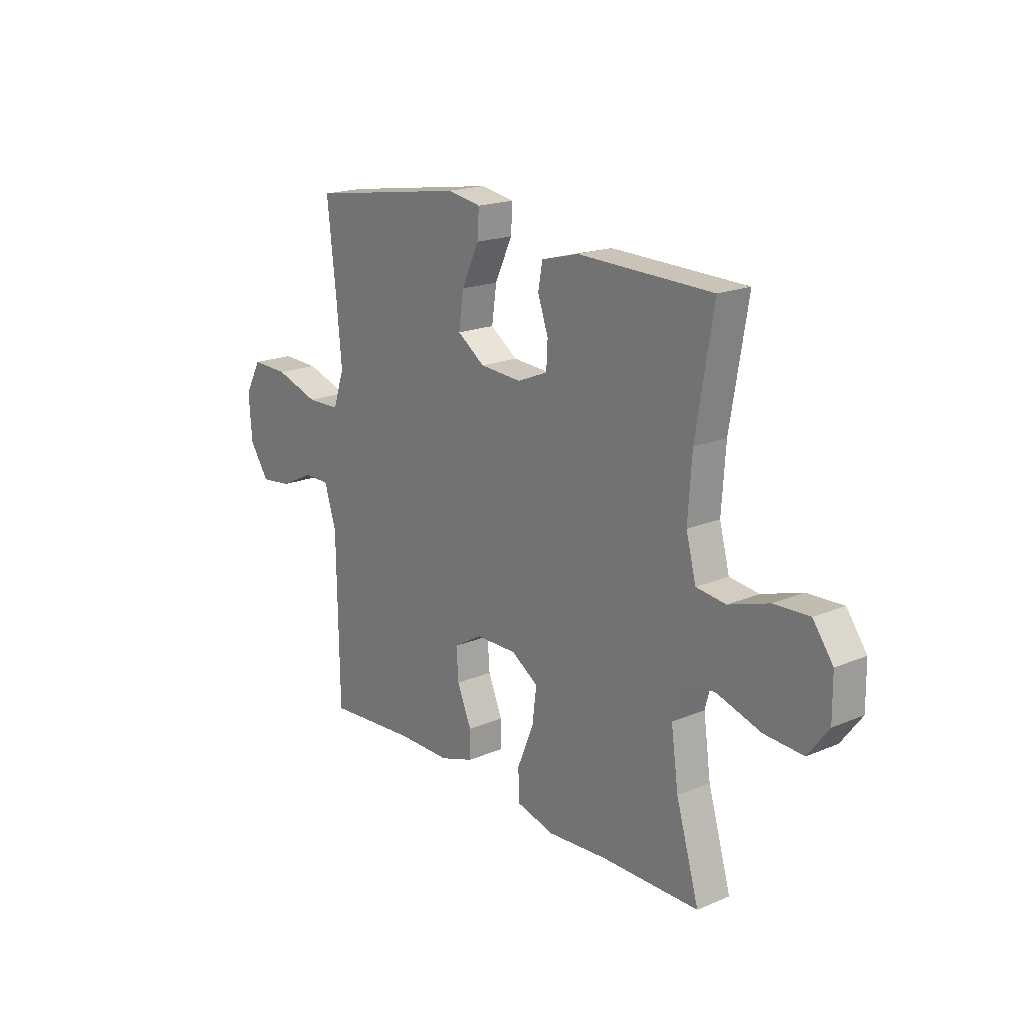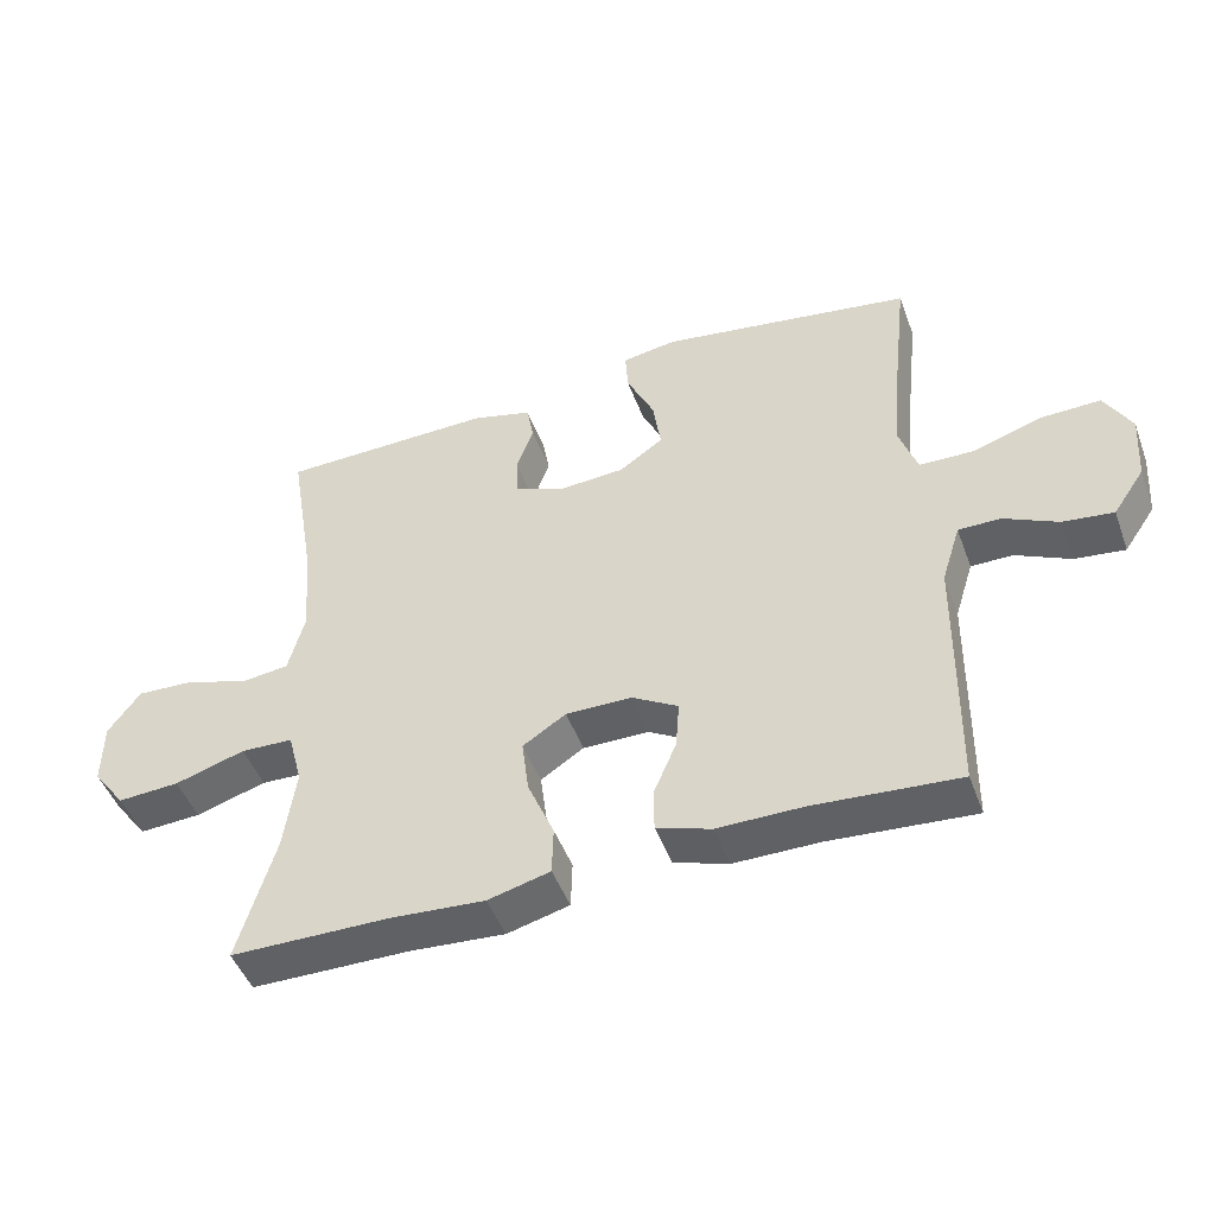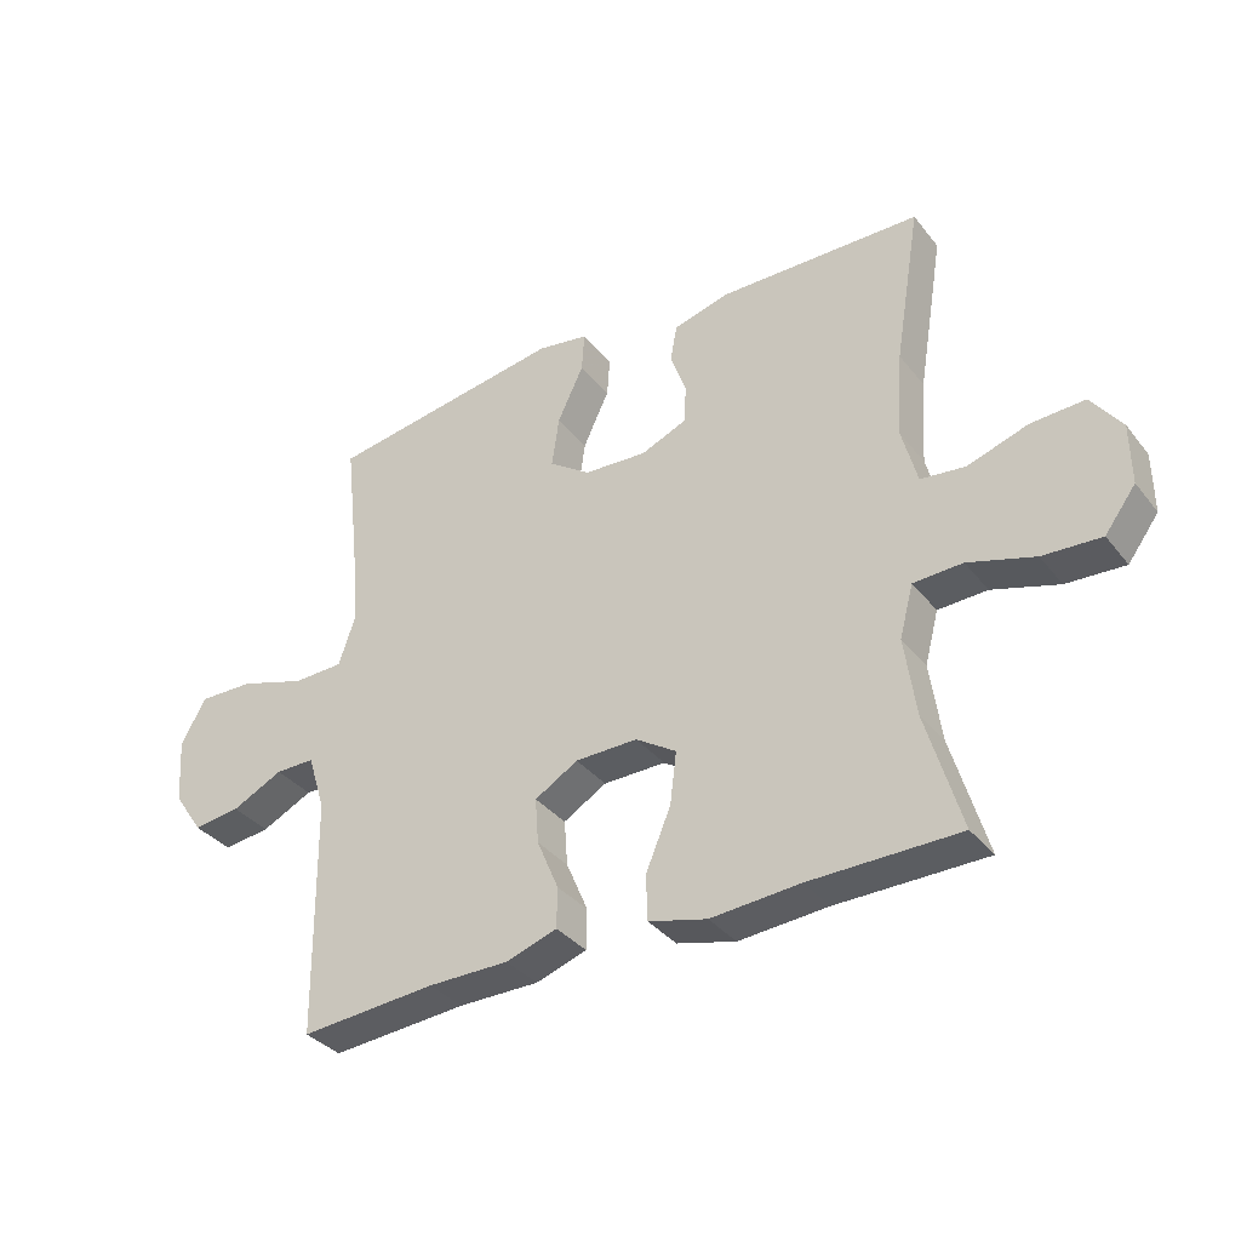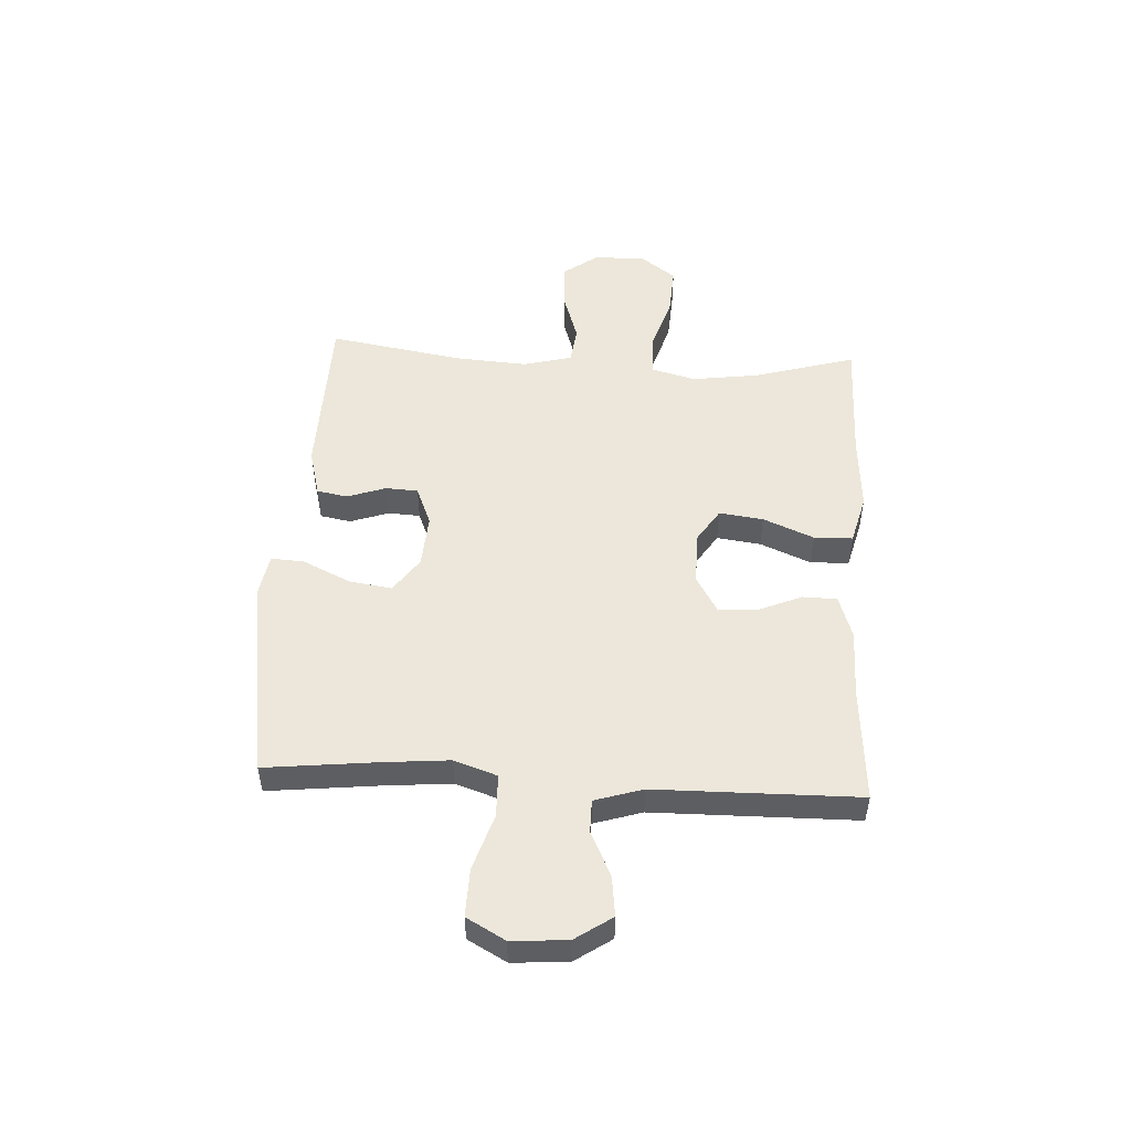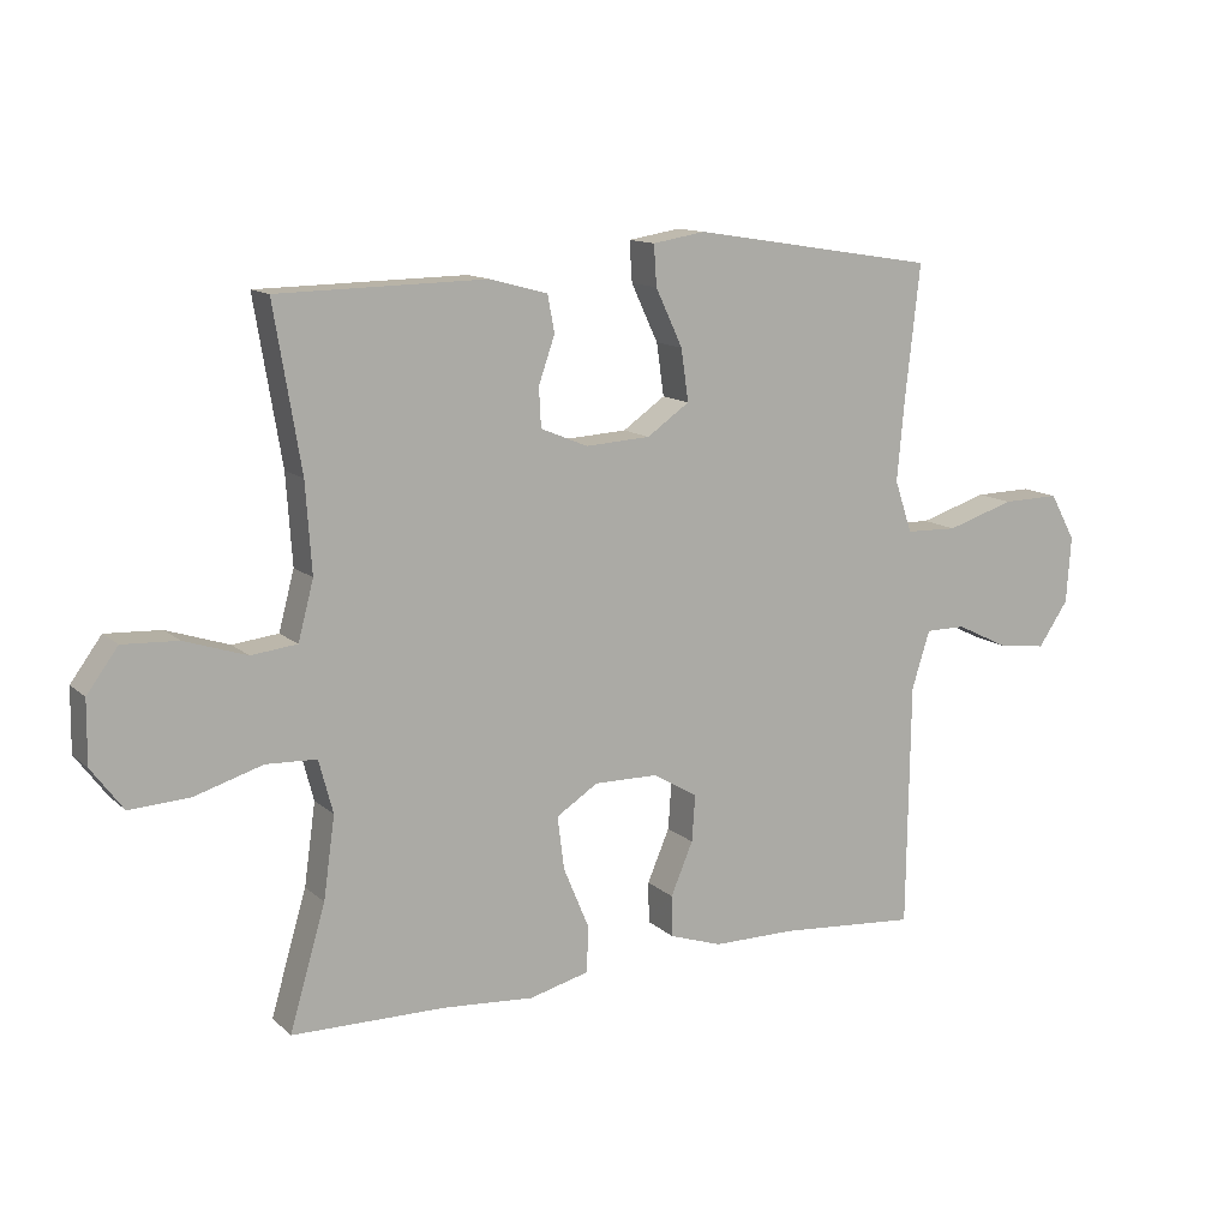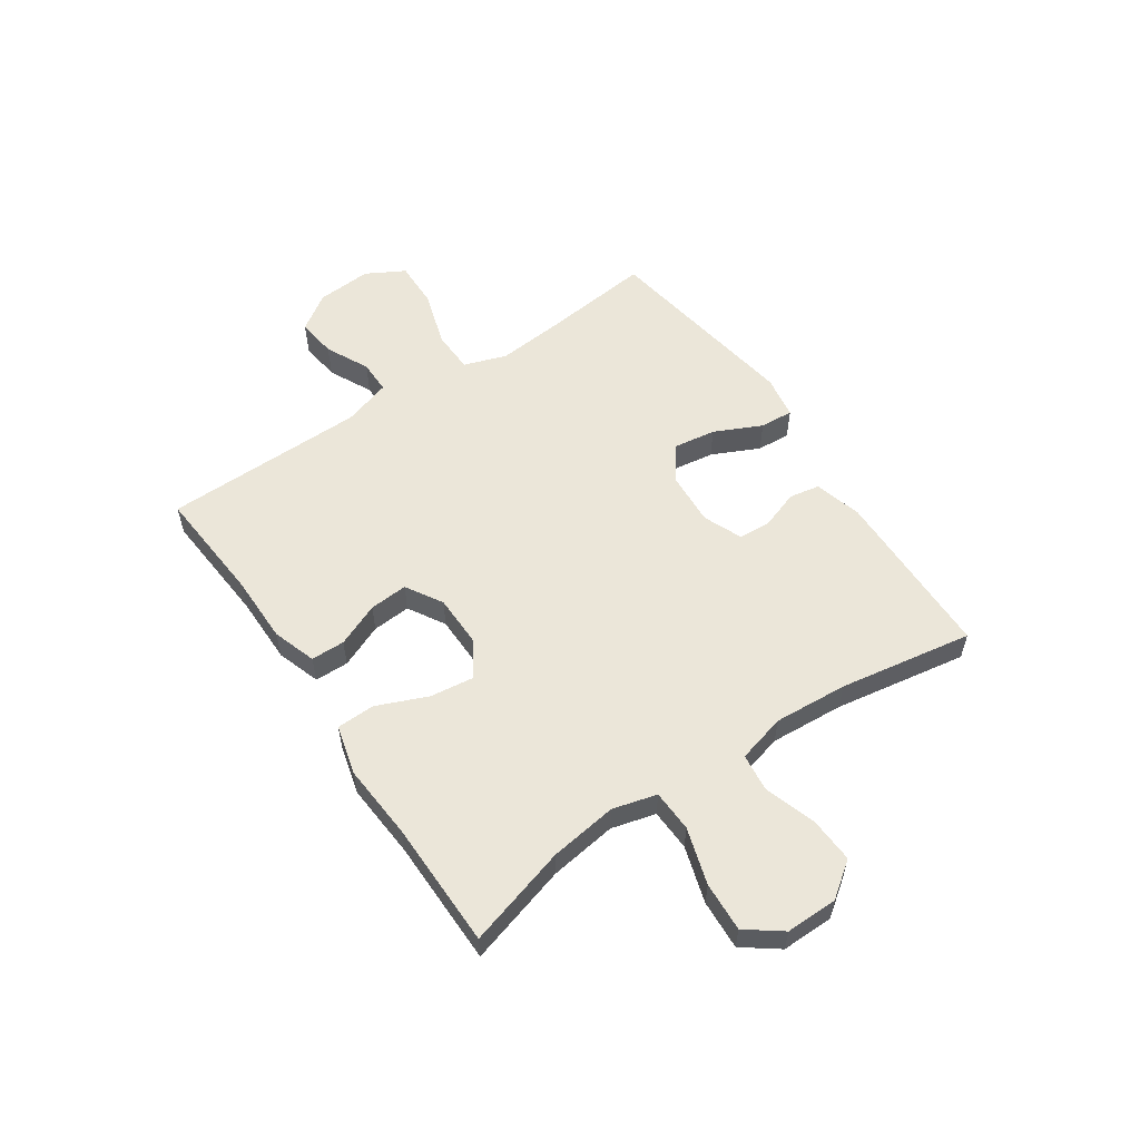
<metadata>
{"format":"obj","ext":"obj","renderer":"f3d","projection":"perspective","resolution":1024,"background":"white","views":[{"elev":18.9,"azim":-128.6,"up":"+Z"},{"elev":-47.5,"azim":19.9,"up":"+Z"},{"elev":-35.2,"azim":-147.1,"up":"+Z"},{"elev":50.8,"azim":93.3,"up":"+Y"},{"elev":12.5,"azim":-28.2,"up":"+Z"},{"elev":56.3,"azim":-124.1,"up":"+Y"}]}
</metadata>
<code>
v -0.5 0.07 -0.5
v -0.447 0.07 -0.319
v -0.43 0.07 -0.198
v -0.451 0.07 -0.119
v -0.526 0.07 -0.116
v -0.627 0.07 -0.147
v -0.716 0.07 -0.152
v -0.763 0.07 -0.089
v -0.762 0.07 0.004
v -0.716 0.07 0.067
v -0.634 0.07 0.063
v -0.542 0.07 0.033
v -0.474 0.07 0.041
v -0.451 0.07 0.128
v -0.46 0.07 0.26
v -0.5 0.07 0.5
v -0.191 0.07 0.506
v -0.105 0.07 0.483
v -0.095 0.07 0.428
v -0.119 0.07 0.359
v -0.116 0.07 0.301
v -0.046 0.07 0.272
v 0.05 0.07 0.278
v 0.113 0.07 0.322
v 0.102 0.07 0.399
v 0.062 0.07 0.484
v 0.058 0.07 0.544
v 0.136 0.07 0.557
v 0.5 0.07 0.5
v 0.478 0.07 0.303
v 0.467 0.07 0.182
v 0.493 0.07 0.105
v 0.57 0.07 0.103
v 0.671 0.07 0.135
v 0.756 0.07 0.137
v 0.794 0.07 0.068
v 0.787 0.07 -0.031
v 0.742 0.07 -0.097
v 0.67 0.07 -0.088
v 0.592 0.07 -0.05
v 0.532 0.07 -0.05
v 0.505 0.07 -0.136
v 0.5 0.07 -0.5
v 0.293 0.07 -0.484
v 0.17 0.07 -0.484
v 0.092 0.07 -0.458
v 0.091 0.07 -0.397
v 0.124 0.07 -0.319
v 0.129 0.07 -0.25
v 0.063 0.07 -0.211
v -0.032 0.07 -0.21
v -0.094 0.07 -0.25
v -0.084 0.07 -0.329
v -0.046 0.07 -0.42
v -0.048 0.07 -0.489
v -0.137 0.07 -0.512
v -0.273 0.07 -0.502
v -0.5 0 -0.5
v -0.447 0 -0.319
v -0.43 0 -0.198
v -0.451 0 -0.119
v -0.526 0 -0.116
v -0.627 0 -0.147
v -0.716 0 -0.152
v -0.763 0 -0.089
v -0.762 0 0.004
v -0.716 0 0.067
v -0.634 0 0.063
v -0.542 0 0.033
v -0.474 0 0.041
v -0.451 0 0.128
v -0.46 0 0.26
v -0.5 0 0.5
v -0.191 0 0.506
v -0.105 0 0.483
v -0.095 0 0.428
v -0.119 0 0.359
v -0.116 0 0.301
v -0.046 0 0.272
v 0.05 0 0.278
v 0.113 0 0.322
v 0.102 0 0.399
v 0.062 0 0.484
v 0.058 0 0.544
v 0.136 0 0.557
v 0.5 0 0.5
v 0.478 0 0.303
v 0.467 0 0.182
v 0.493 0 0.105
v 0.57 0 0.103
v 0.671 0 0.135
v 0.756 0 0.137
v 0.794 0 0.068
v 0.787 0 -0.031
v 0.742 0 -0.097
v 0.67 0 -0.088
v 0.592 0 -0.05
v 0.532 0 -0.05
v 0.505 0 -0.136
v 0.5 0 -0.5
v 0.293 0 -0.484
v 0.17 0 -0.484
v 0.092 0 -0.458
v 0.091 0 -0.397
v 0.124 0 -0.319
v 0.129 0 -0.25
v 0.063 0 -0.211
v -0.032 0 -0.21
v -0.094 0 -0.25
v -0.084 0 -0.329
v -0.046 0 -0.42
v -0.048 0 -0.489
v -0.137 0 -0.512
v -0.273 0 -0.502
f 55 56 57
f 54 55 57
f 53 54 57
f 57 1 2
f 53 57 2
f 52 53 2
f 51 52 2 3
f 50 51 3 4
f 46 47 48
f 45 46 48
f 44 45 48
f 44 48 49
f 43 44 49
f 42 43 49
f 41 42 49 50
f 38 39 40
f 37 38 40
f 36 37 40
f 35 36 40
f 34 35 40
f 33 34 40
f 32 33 40 41
f 41 50 4
f 32 41 4
f 31 32 4
f 28 29 30
f 27 28 30
f 26 27 30
f 25 26 30
f 24 25 30 31
f 18 19 20
f 17 18 20
f 16 17 20
f 15 16 20
f 14 15 20 21
f 13 14 21 22
f 10 11 12
f 9 10 12
f 8 9 12
f 7 8 12
f 6 7 12
f 5 6 12
f 5 12 13
f 13 22 23
f 5 13 23
f 4 5 23
f 4 23 24 31
f 114 113 112
f 114 112 111
f 114 111 110
f 59 58 114
f 59 114 110
f 59 110 109
f 60 59 109 108
f 61 60 108 107
f 105 104 103
f 105 103 102
f 105 102 101
f 106 105 101
f 106 101 100
f 106 100 99
f 107 106 99 98
f 97 96 95
f 97 95 94
f 97 94 93
f 97 93 92
f 97 92 91
f 97 91 90
f 98 97 90 89
f 61 107 98
f 61 98 89
f 61 89 88
f 87 86 85
f 87 85 84
f 87 84 83
f 87 83 82
f 88 87 82 81
f 77 76 75
f 77 75 74
f 77 74 73
f 77 73 72
f 78 77 72 71
f 79 78 71 70
f 69 68 67
f 69 67 66
f 69 66 65
f 69 65 64
f 69 64 63
f 69 63 62
f 70 69 62
f 80 79 70
f 80 70 62
f 80 62 61
f 88 81 80 61
f 1 58 59 2
f 2 59 60 3
f 3 60 61 4
f 4 61 62 5
f 5 62 63 6
f 6 63 64 7
f 7 64 65 8
f 8 65 66 9
f 9 66 67 10
f 10 67 68 11
f 11 68 69 12
f 12 69 70 13
f 13 70 71 14
f 14 71 72 15
f 15 72 73 16
f 16 73 74 17
f 17 74 75 18
f 18 75 76 19
f 19 76 77 20
f 20 77 78 21
f 21 78 79 22
f 22 79 80 23
f 23 80 81 24
f 24 81 82 25
f 25 82 83 26
f 26 83 84 27
f 27 84 85 28
f 28 85 86 29
f 29 86 87 30
f 30 87 88 31
f 31 88 89 32
f 32 89 90 33
f 33 90 91 34
f 34 91 92 35
f 35 92 93 36
f 36 93 94 37
f 37 94 95 38
f 38 95 96 39
f 39 96 97 40
f 40 97 98 41
f 41 98 99 42
f 42 99 100 43
f 43 100 101 44
f 44 101 102 45
f 45 102 103 46
f 46 103 104 47
f 47 104 105 48
f 48 105 106 49
f 49 106 107 50
f 50 107 108 51
f 51 108 109 52
f 52 109 110 53
f 53 110 111 54
f 54 111 112 55
f 55 112 113 56
f 56 113 114 57
f 57 114 58 1

</code>
